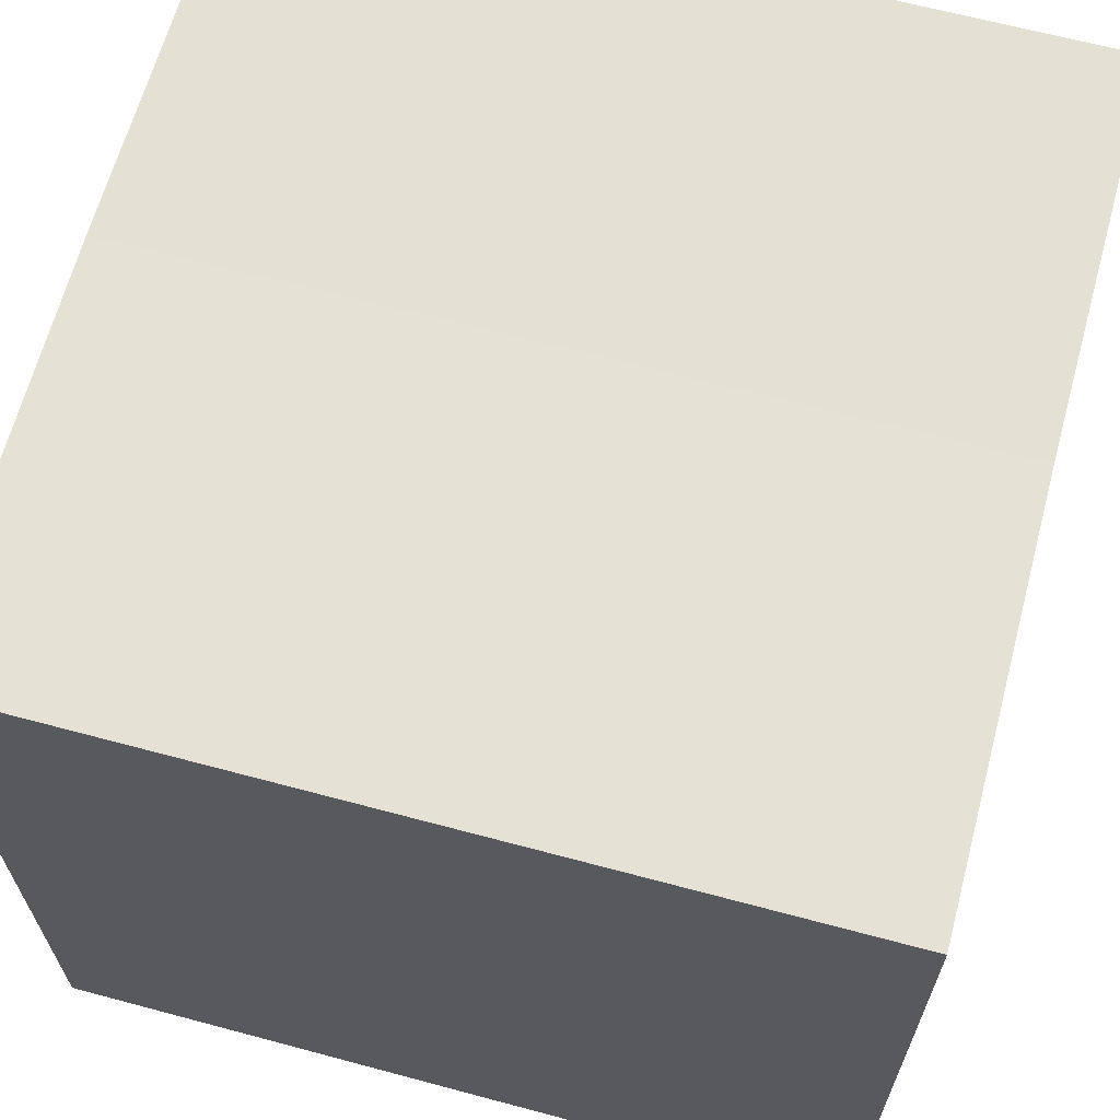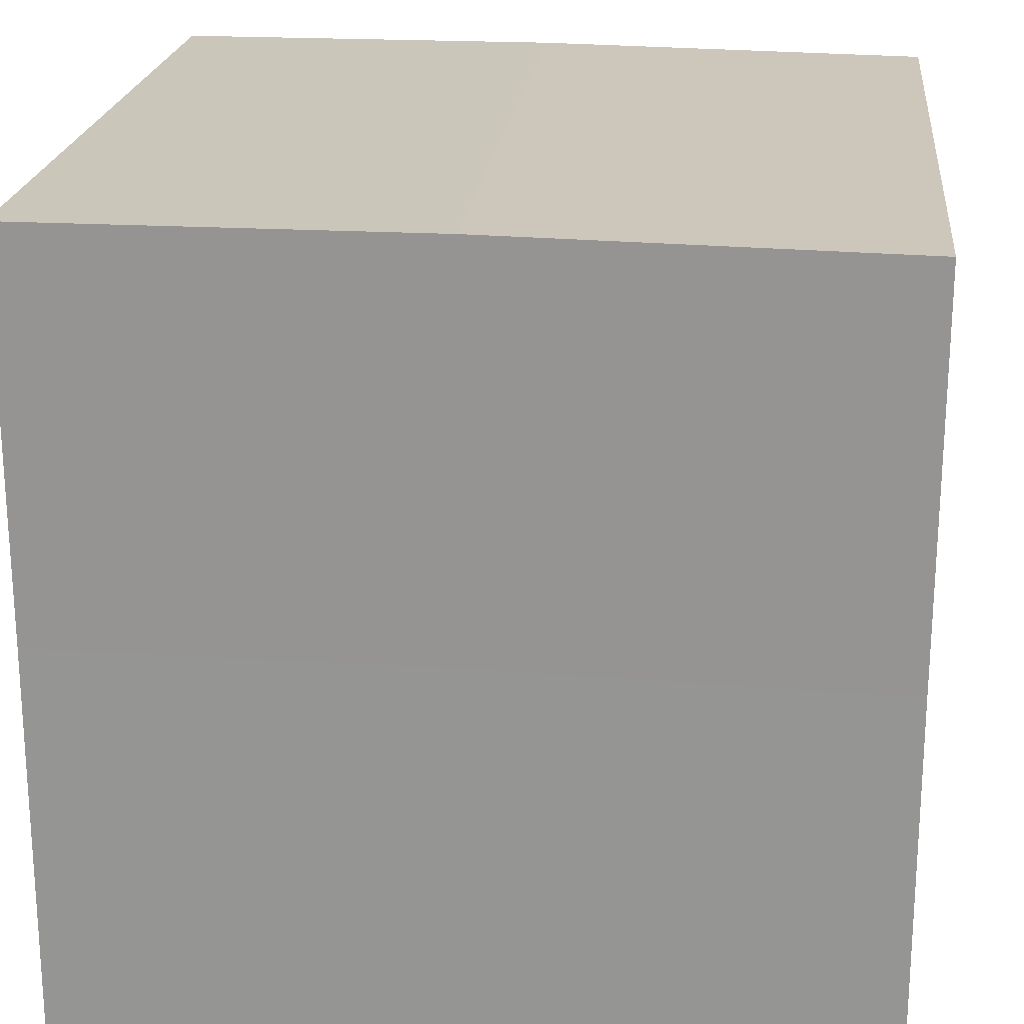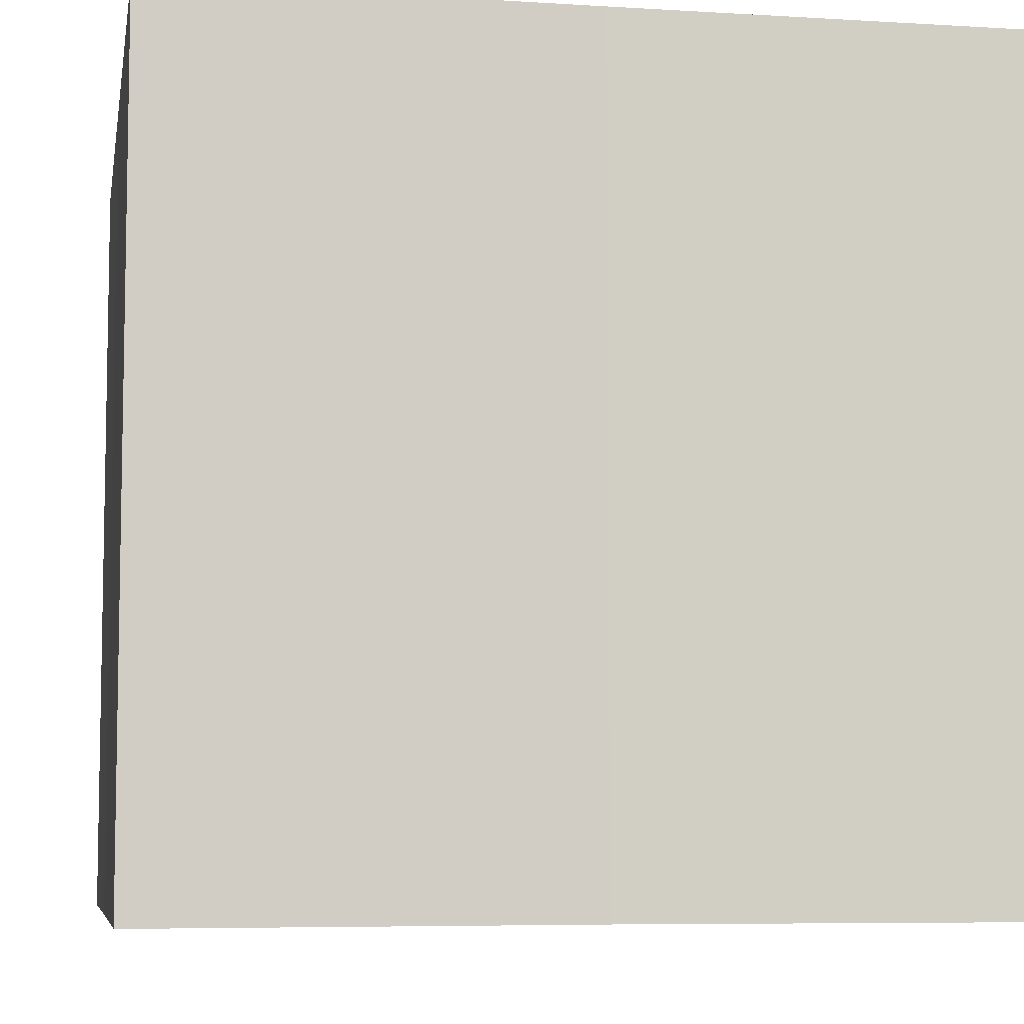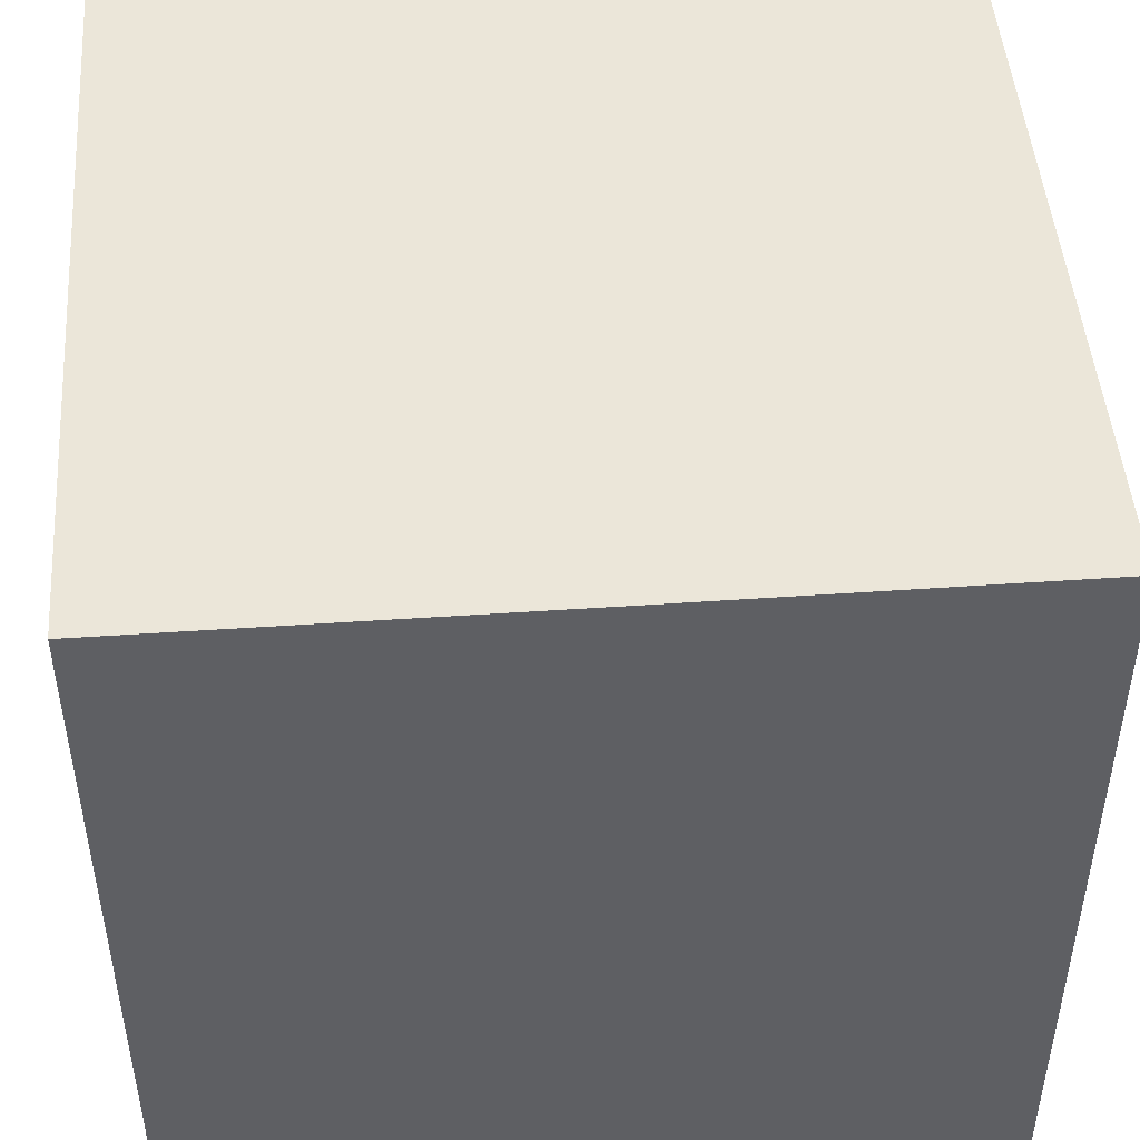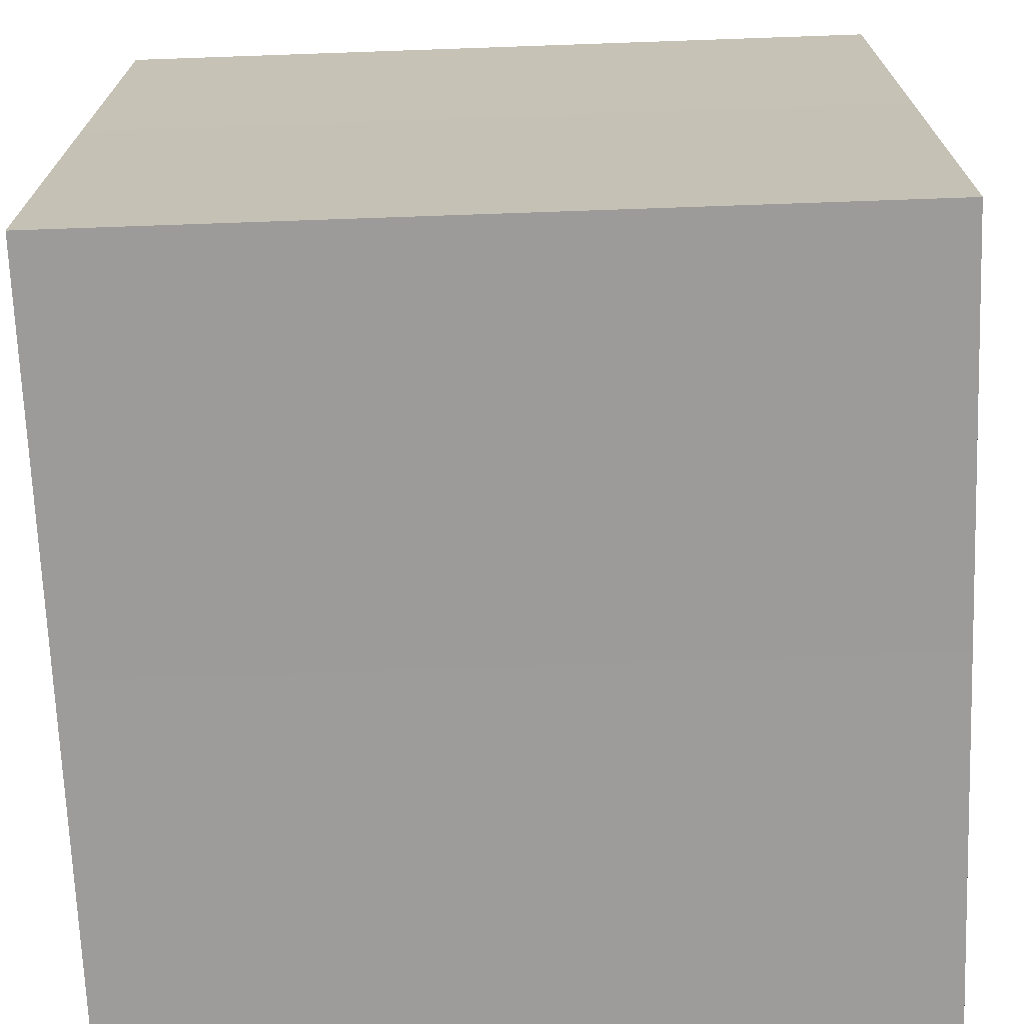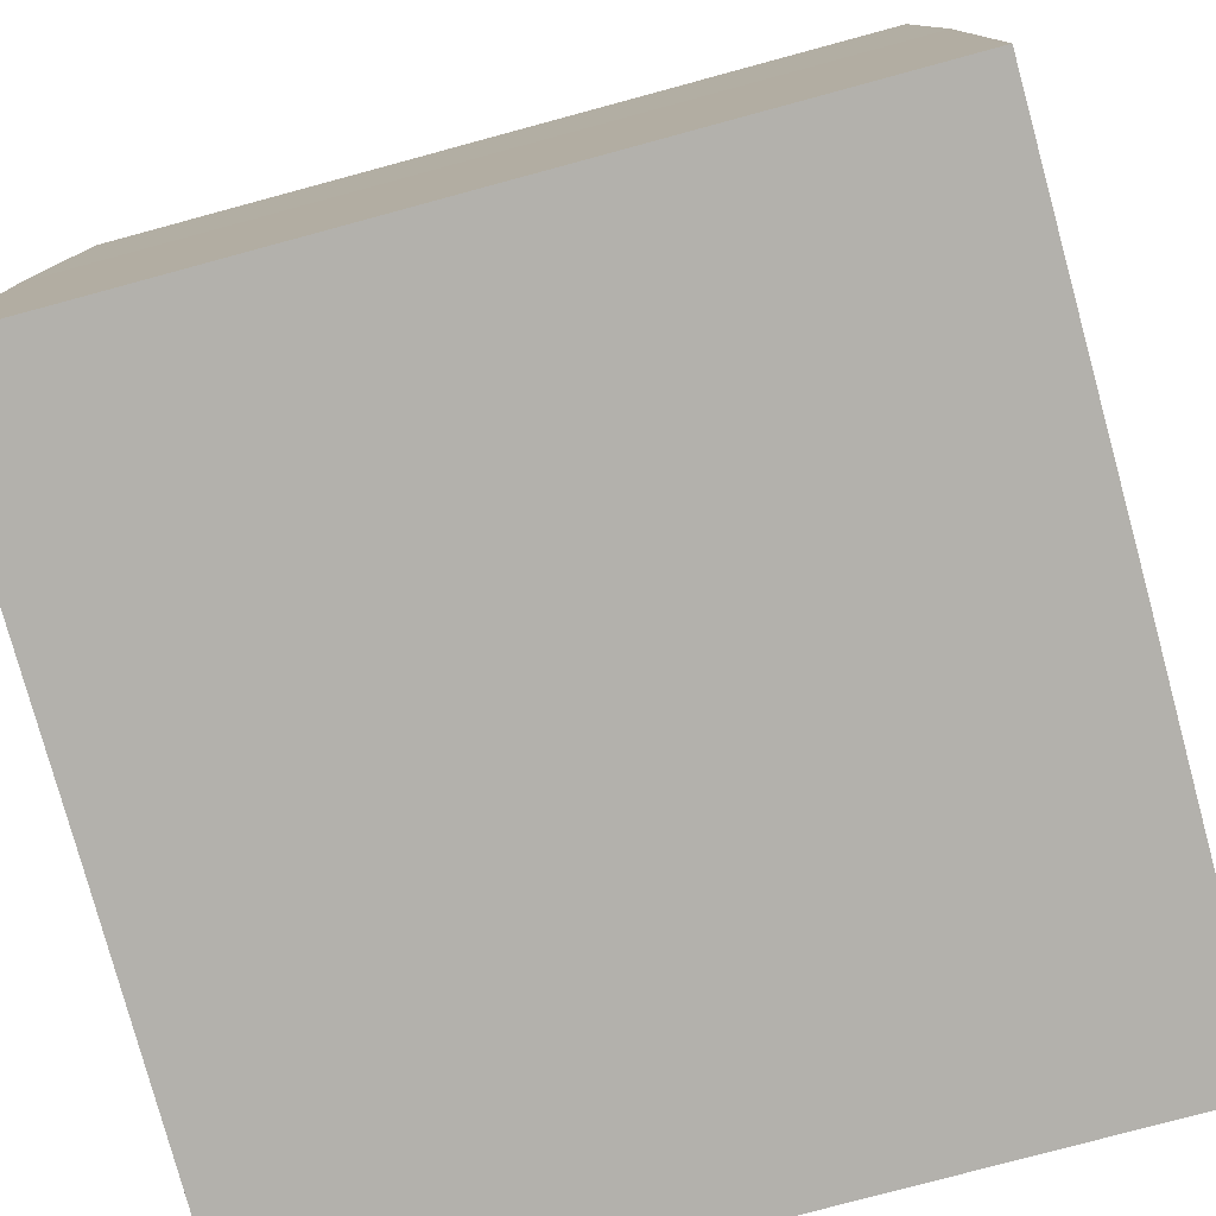
<metadata>
{"format":"obj","ext":"obj","renderer":"f3d","projection":"perspective","resolution":1024,"background":"white","views":[{"elev":65.3,"azim":-74.7,"up":"+Y"},{"elev":21.5,"azim":-173.6,"up":"+Y"},{"elev":-7.1,"azim":169.8,"up":"+Z"},{"elev":47.4,"azim":175.6,"up":"+Y"},{"elev":-70.5,"azim":-87.8,"up":"+Y"},{"elev":-78.9,"azim":105.2,"up":"+Y"}]}
</metadata>
<code>
o 3825
v 2196 1881 14.11
v 2196 1881 14.11
v 2196 1881 14.13
v 2196 1881 14.11
v 2196 1881 14.13
v 2196 1881 14.11
v 2196 1881 14.13
v 2196 1881 14.11
v 2196 1881 14.13
v 2196 1881 14.11
v 2196 1881 14.11
v 2196 1881 14.11
v 2196 1881 14.11
v 2196 1881 14.11
v 2196 1881 14.11
v 2196 1881 14.11
v 2196 1881 14.11
v 2196 1881 14.13
v 2196 1881 14.13
v 2196 1881 14.13
v 2196 1881 14.13
v 2196 1881 14.13
v 2196 1881 14.11
v 2196 1881 14.13
v 2196 1881 14.11
v 2196 1881 14.11
v 2196 1881 14.11
v 2196 1881 14.11
v 2196 1881 14.13
v 2196 1881 14.11
v 2196 1881 14.11
v 2196 1881 14.11
v 2196 1881 14.13
v 2196 1881 14.11
v 2196 1881 14.11
v 2196 1881 14.13
v 2196 1881 14.11
v 2196 1881 14.13
v 2196 1881 14.11
v 2196 1881 14.13
v 2196 1881 14.13
v 2196 1881 14.13
v 2196 1881 14.13
v 2196 1881 14.13
v 2196 1881 14.13
v 2196 1881 14.13
v 2196 1881 14.13
v 2196 1881 14.13
v 2196 1881 14.13
v 2196 1881 14.13
f 1 2 3
f 4 1 5
f 5 6 7
f 7 8 9
f 10 8 11
f 10 12 8
f 10 11 13
f 10 14 12
f 10 13 15
f 10 16 14
f 10 15 17
f 10 17 16
f 18 14 19
f 20 13 21
f 22 23 18
f 24 25 20
f 26 27 22
f 27 28 29
f 30 31 24
f 31 32 33
f 34 35 36
f 35 37 38
f 36 39 40
f 40 17 41
f 42 43 44
f 42 45 43
f 42 44 46
f 42 47 45
f 42 46 48
f 42 49 47
f 42 48 50
f 42 50 49

</code>
